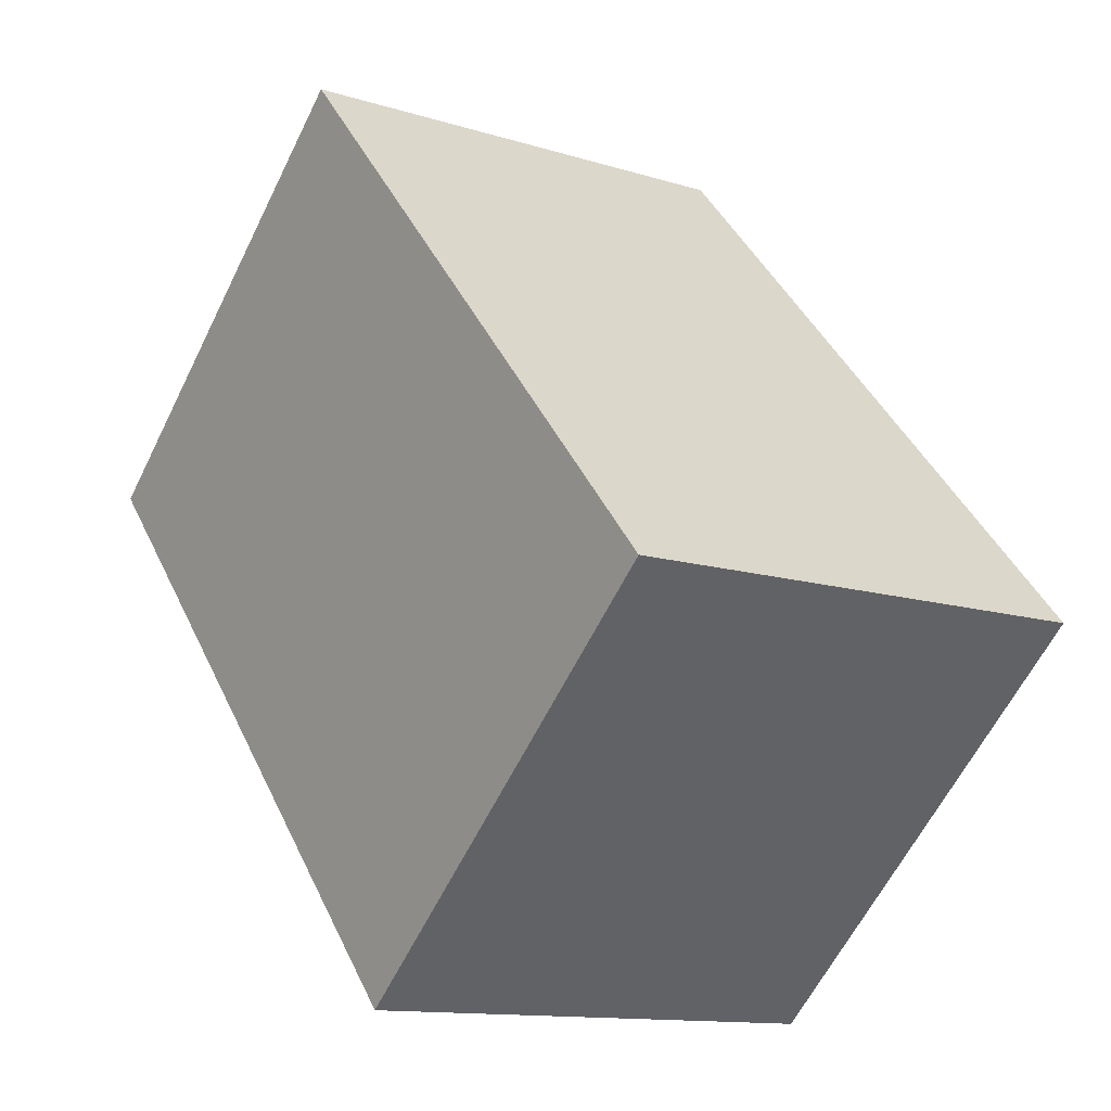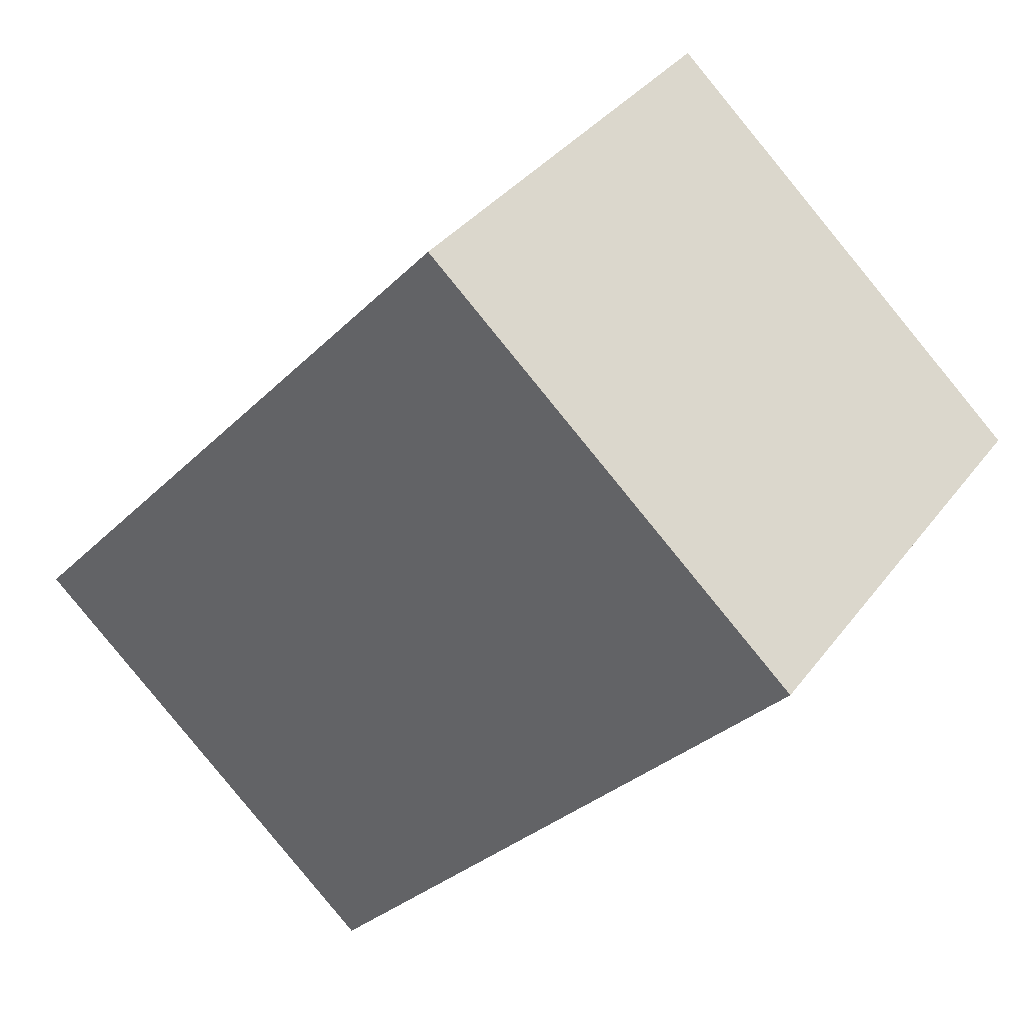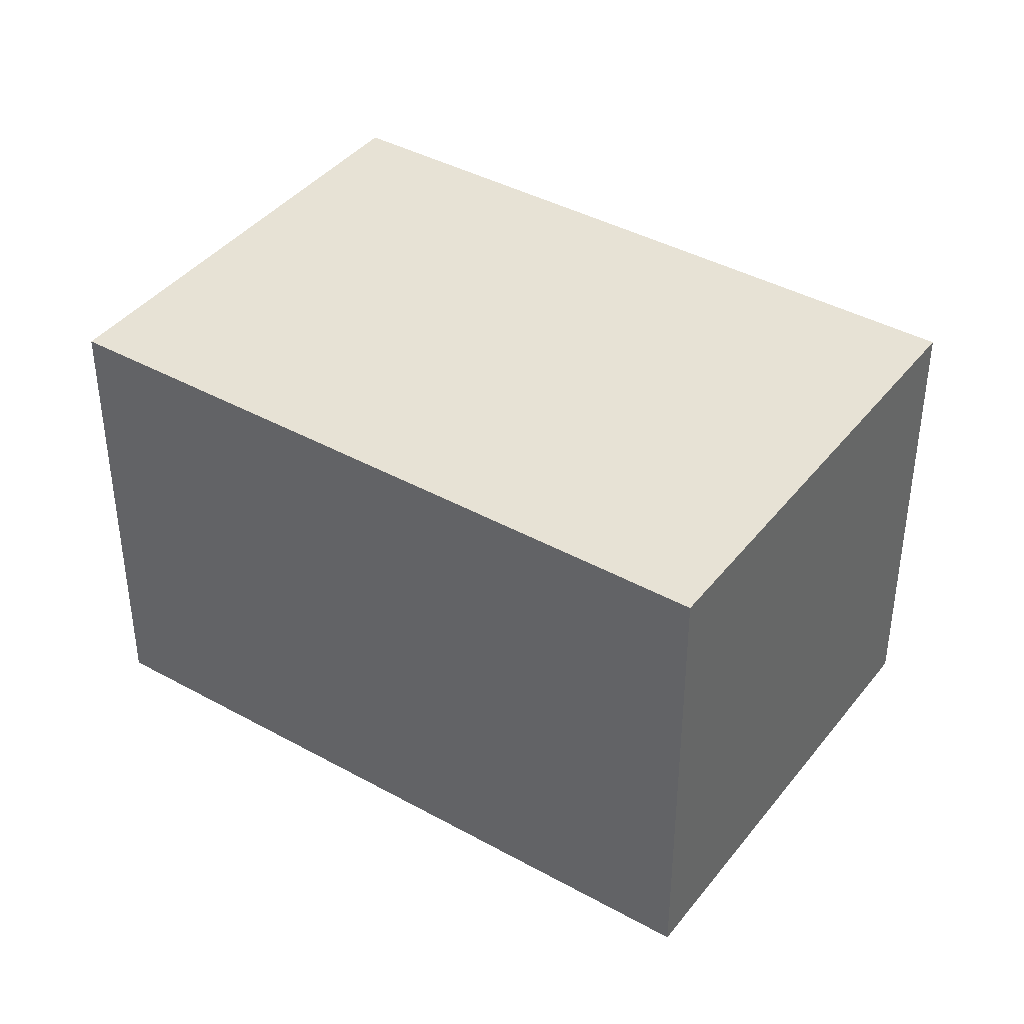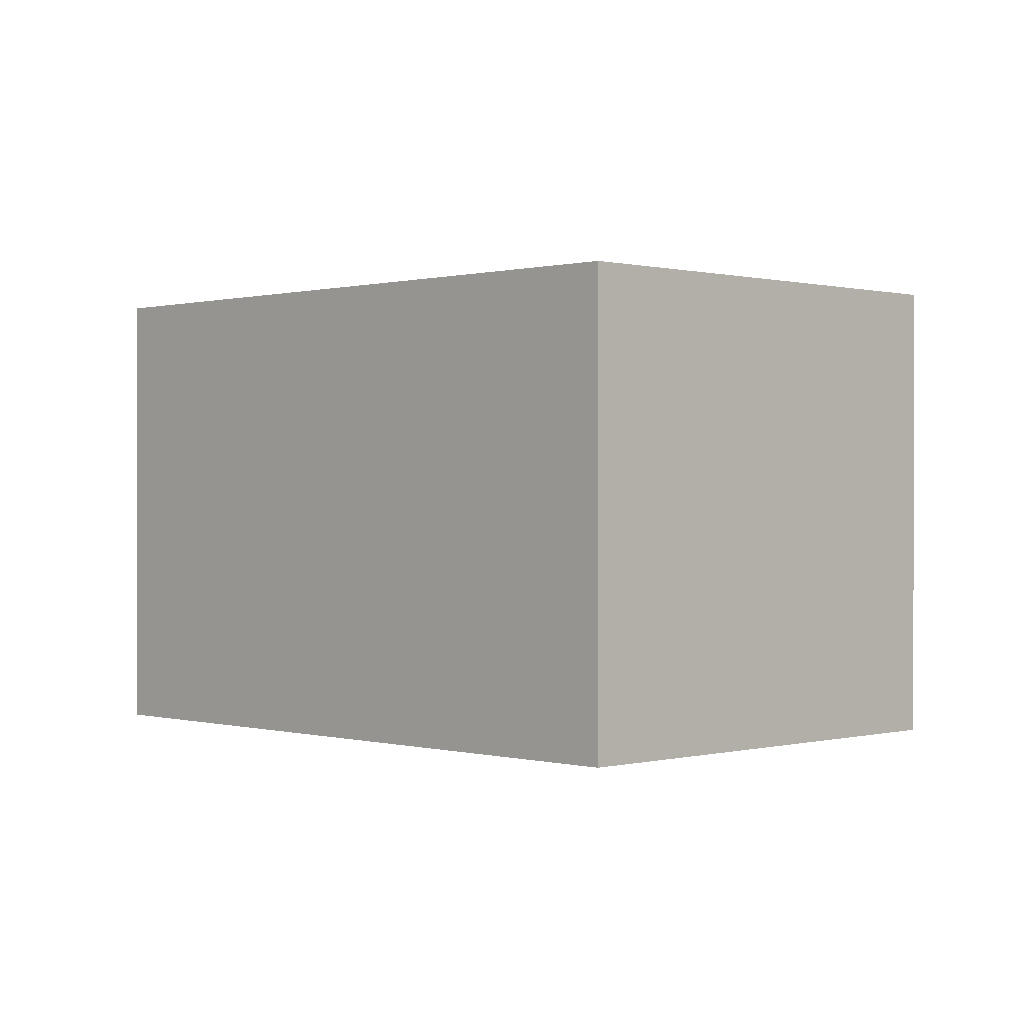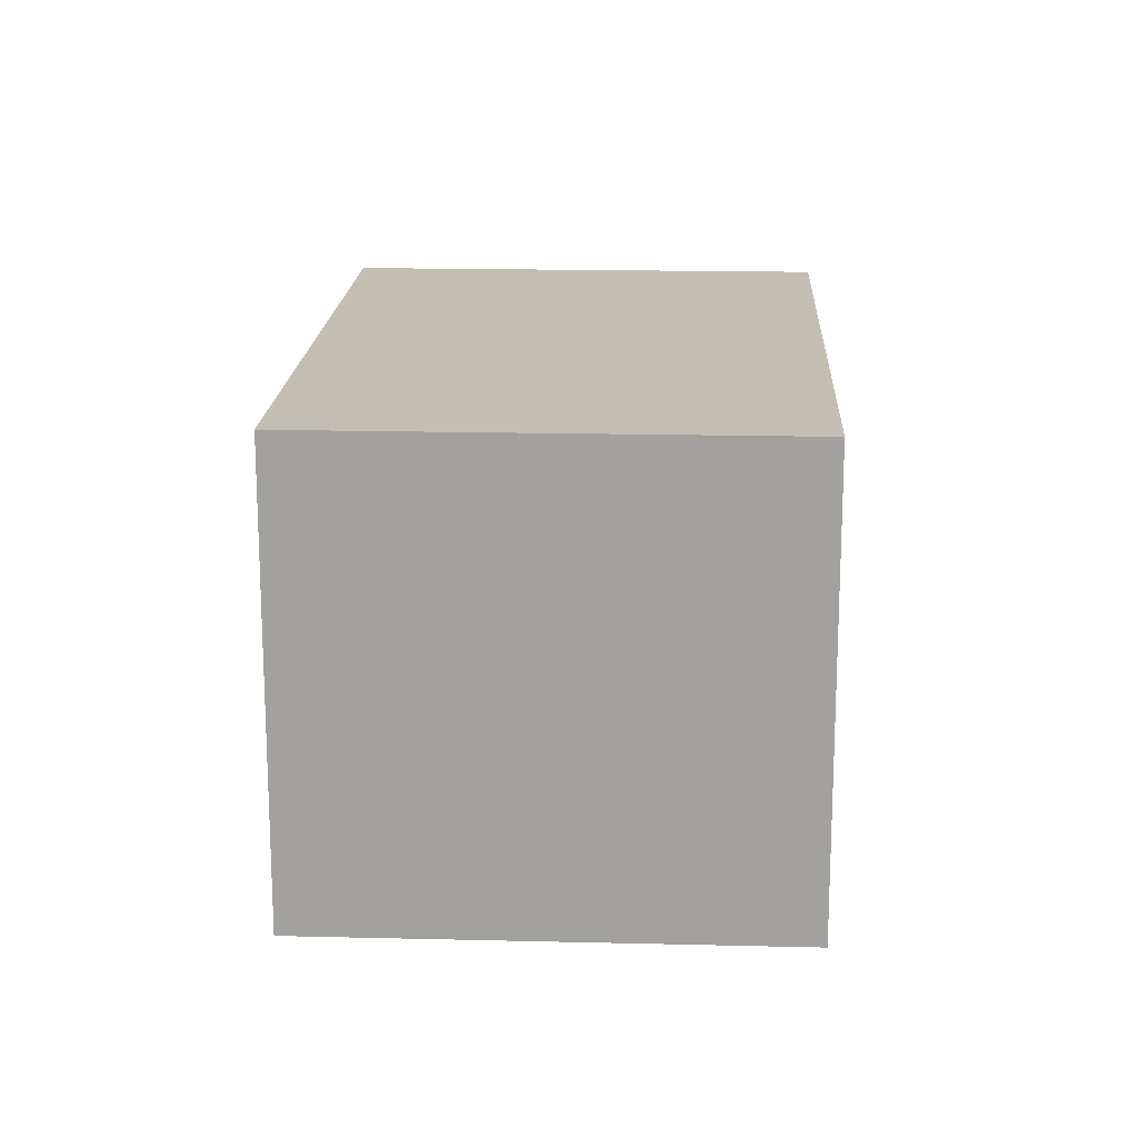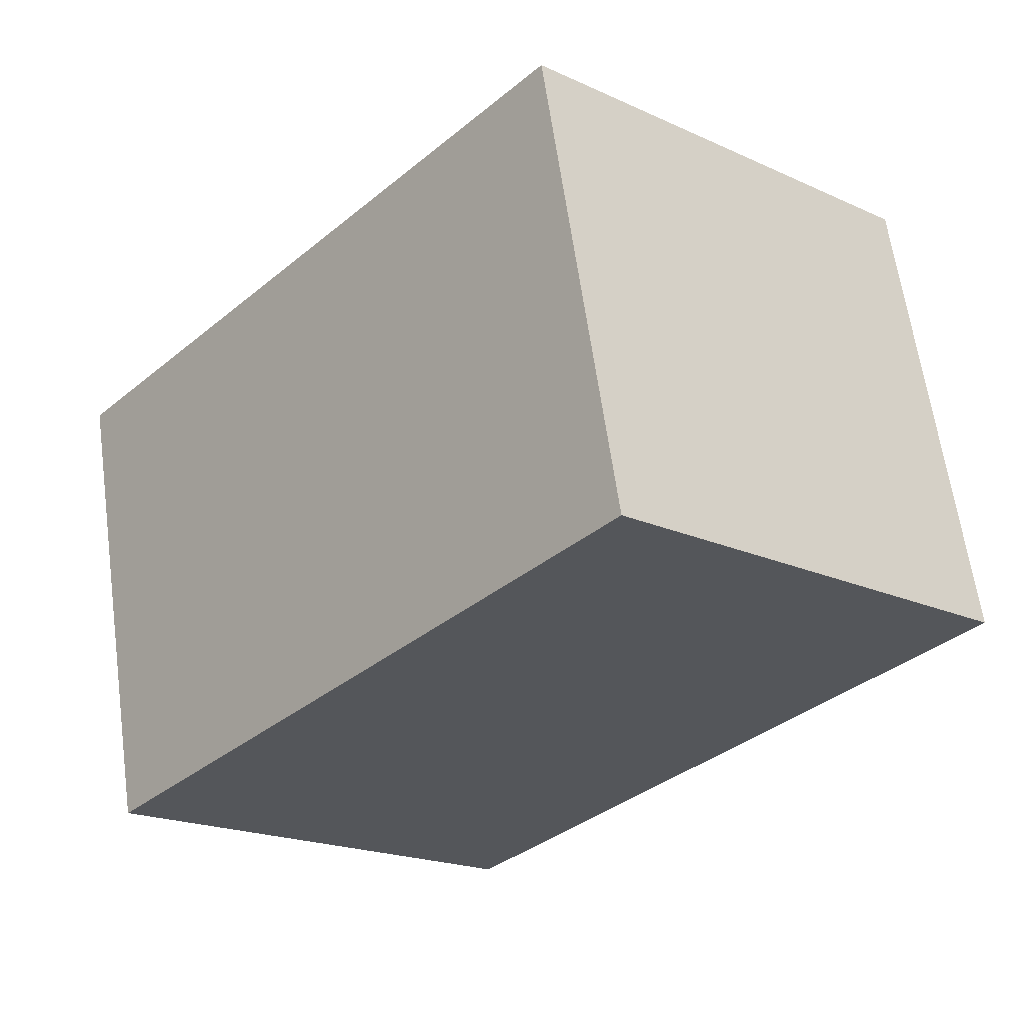
<metadata>
{"format":"obj","ext":"obj","renderer":"f3d","projection":"perspective","resolution":1024,"background":"white","views":[{"elev":-12.4,"azim":53.8,"up":"+Z"},{"elev":35.4,"azim":-148.4,"up":"+Z"},{"elev":40.4,"azim":82.3,"up":"+Y"},{"elev":0.3,"azim":93.5,"up":"+Y"},{"elev":17.5,"azim":140.8,"up":"+Y"},{"elev":63.2,"azim":172.1,"up":"+Z"}]}
</metadata>
<code>
v  1.949 2.478 1.752
v  2.582 2.478 -2.872
v  0 2.478 1.517e-16
v  4.531 2.478 -1.12
v  0 0 0
v  1.949 -1.073e-16 1.752
v  4.531 6.858e-17 -1.12
v  2.582 1.759e-16 -2.872
g defaultobject
f 1 2 3
f 2 1 4
f 5 1 3
f 1 5 6
f 6 4 1
f 4 6 7
f 7 2 4
f 2 7 8
f 8 3 2
f 3 8 5
f 8 6 5
f 6 8 7

</code>
